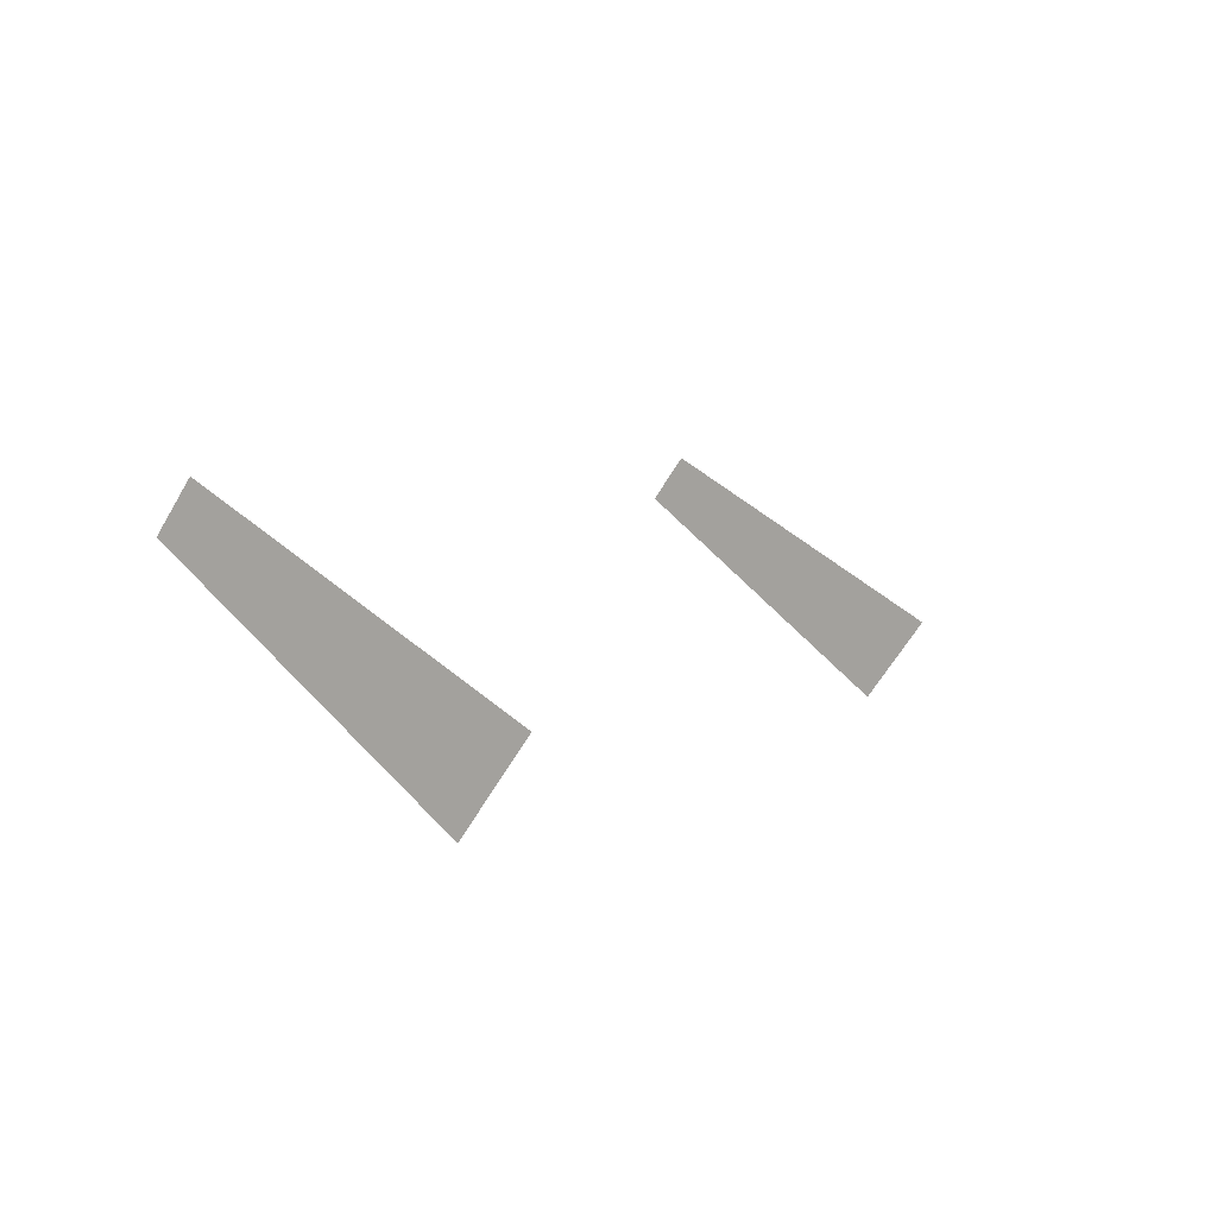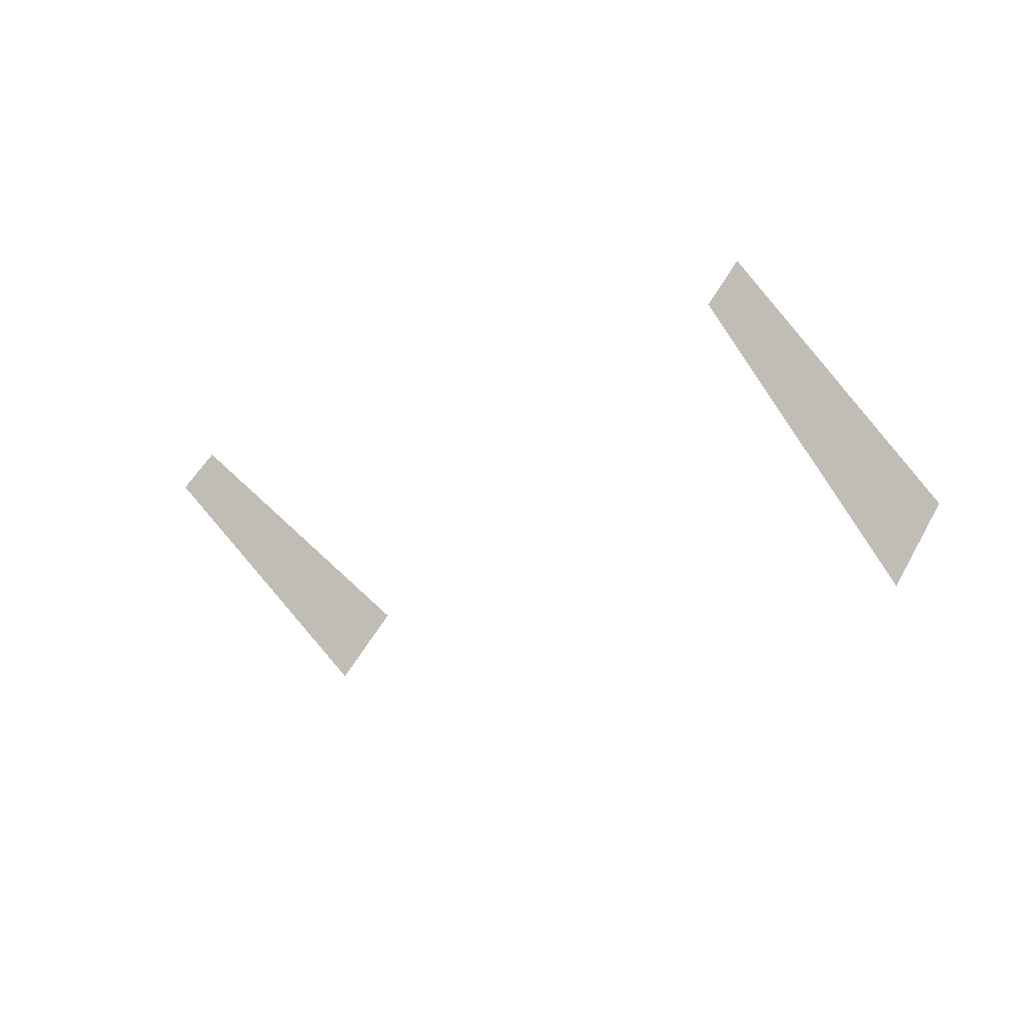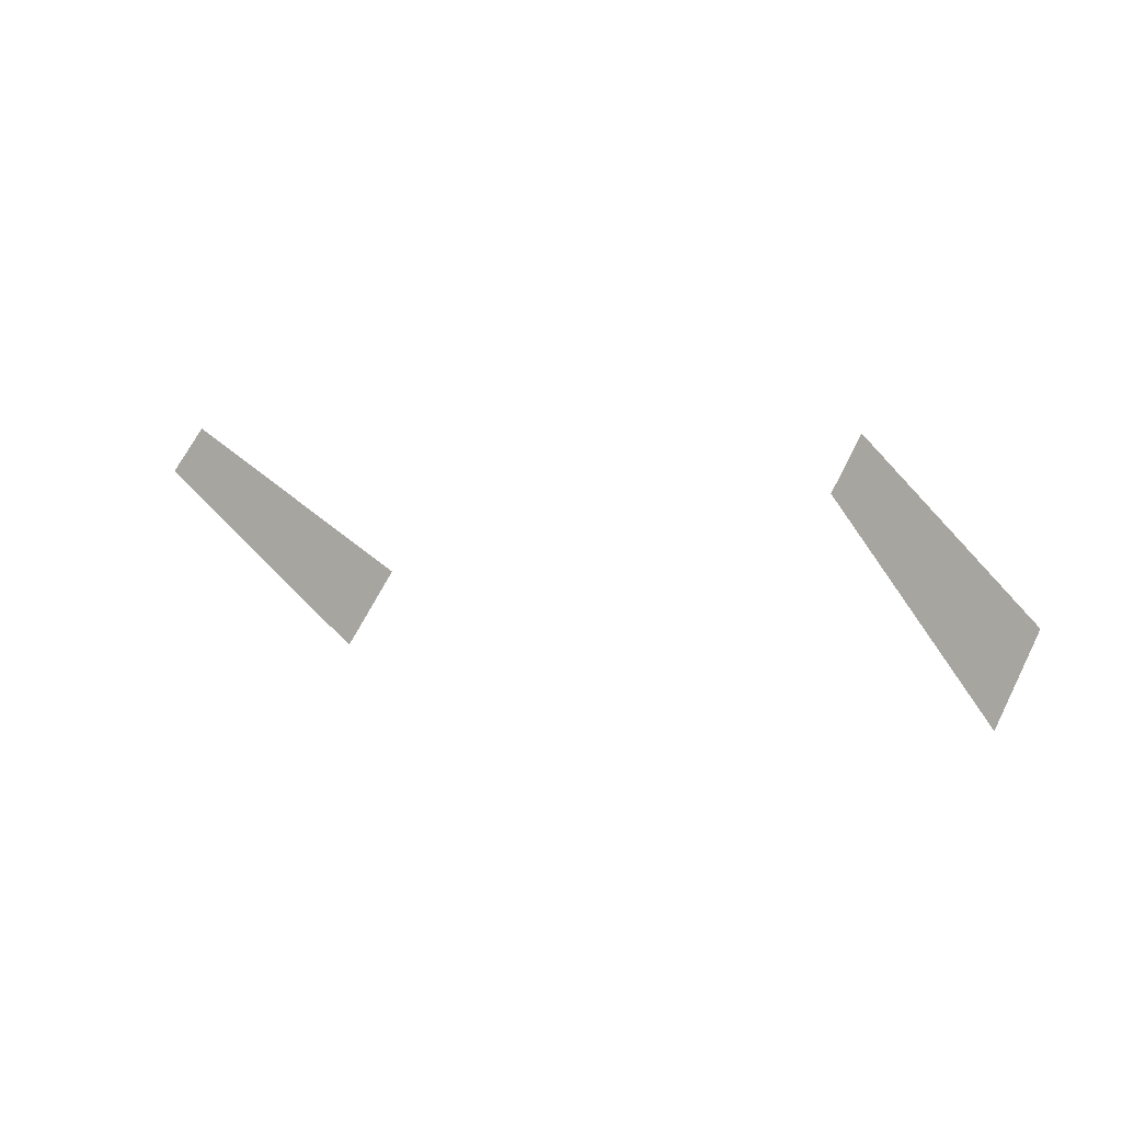
<metadata>
{"format":"obj","ext":"obj","renderer":"f3d","projection":"perspective","resolution":1024,"background":"white","views":[{"elev":5.0,"azim":115.7,"up":"+Z"},{"elev":-12.0,"azim":50.9,"up":"+Z"},{"elev":4.2,"azim":45.7,"up":"+Z"}]}
</metadata>
<code>
v -71.96 105 251.9
v -69.67 63.43 287.4
v -71.1 115.5 266.1
v -69.2 69.08 295.1
f 1 2 4 3
v 79.02 115.5 266.1
v 80.92 69.08 295.1
v 78.17 105 251.9
v 80.46 63.43 287.4
f 5 6 8 7

</code>
